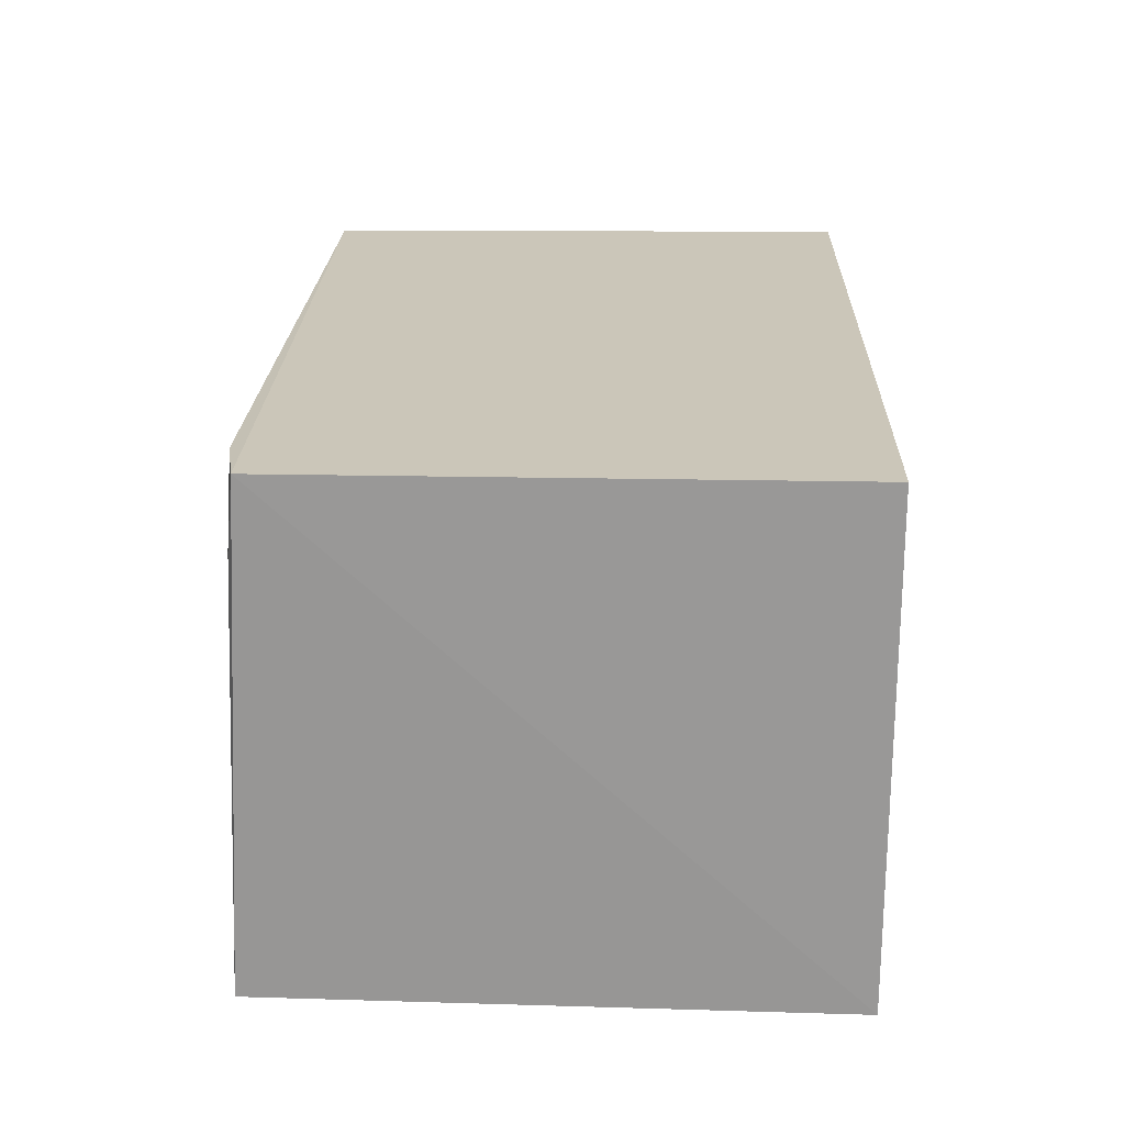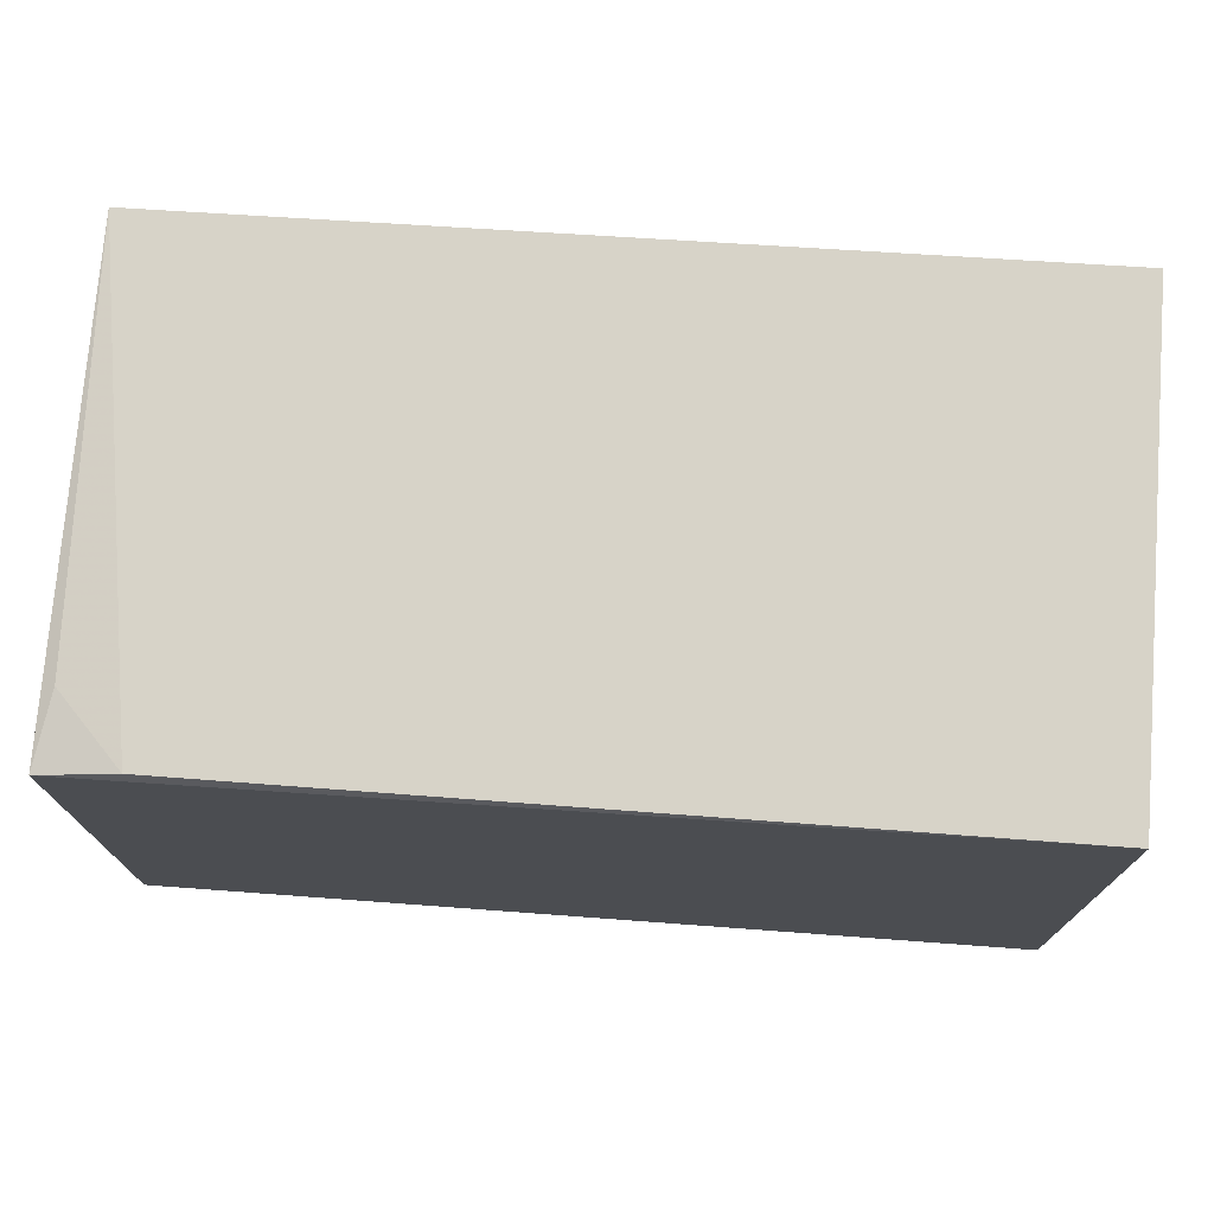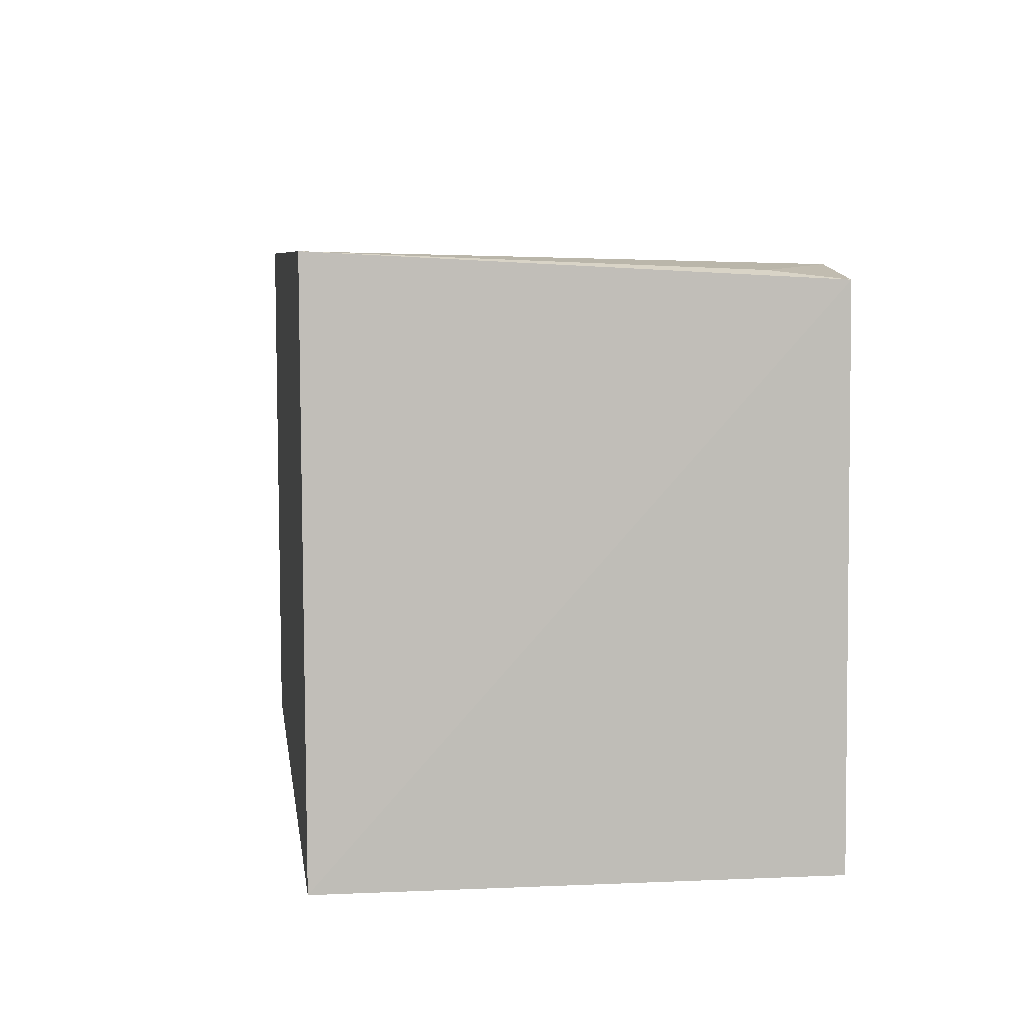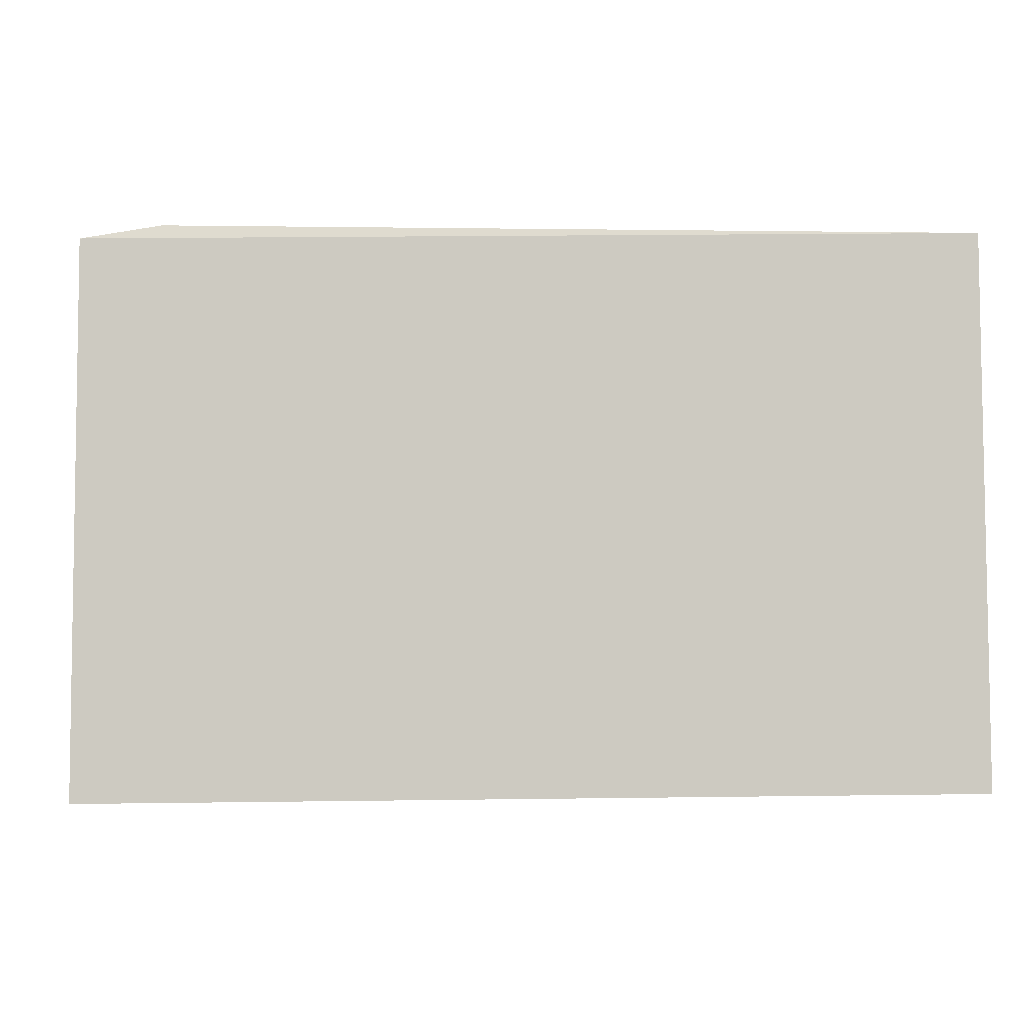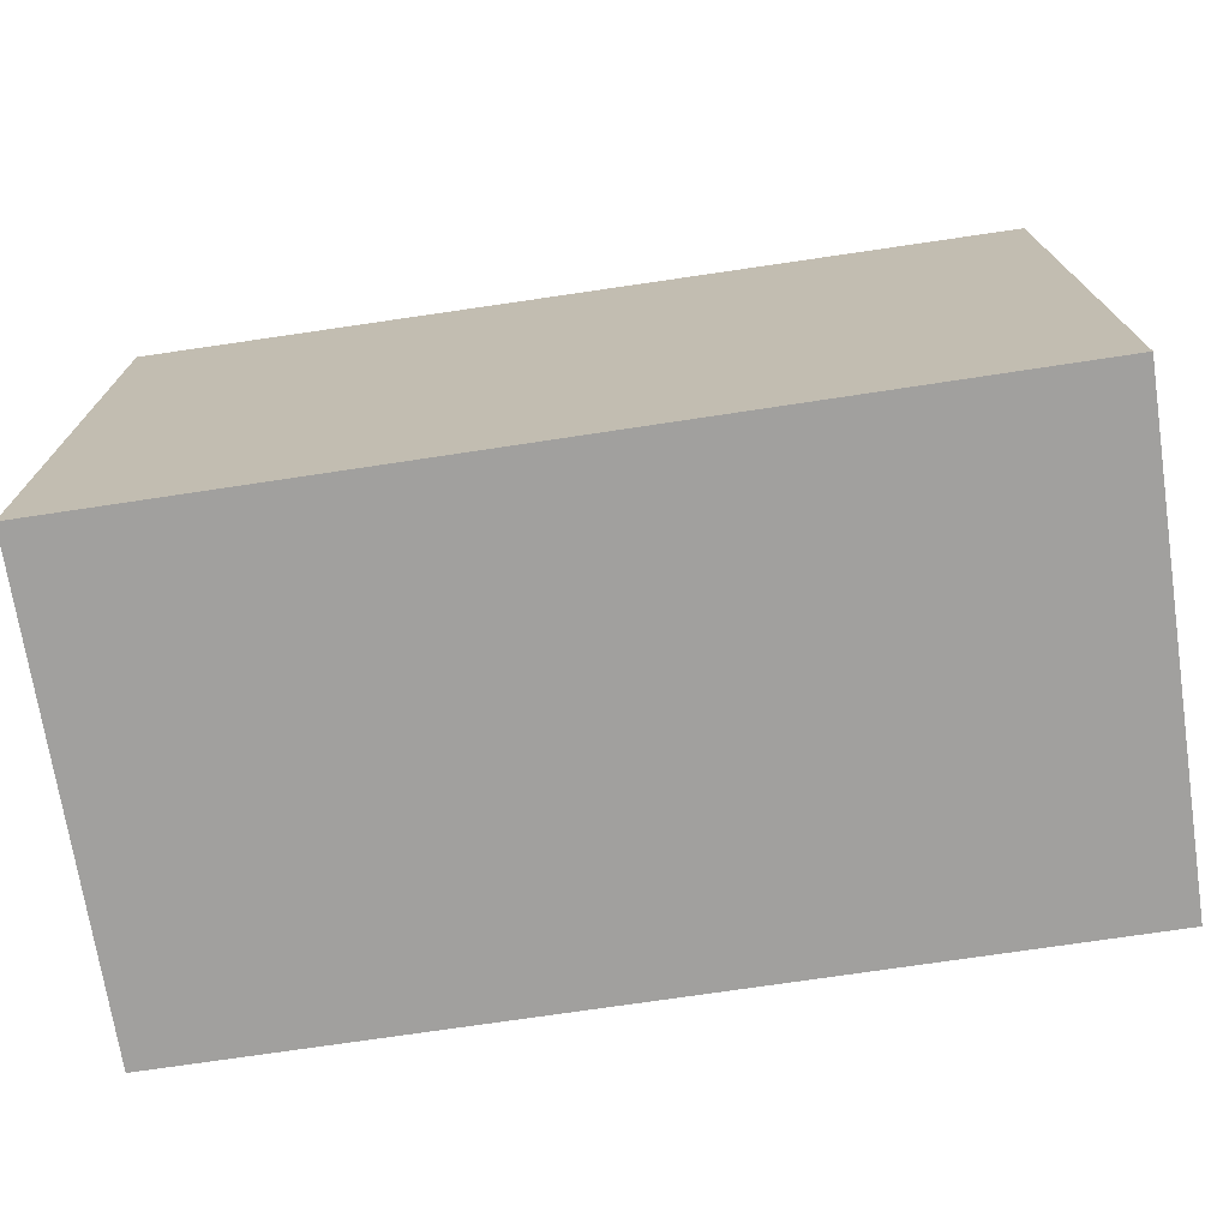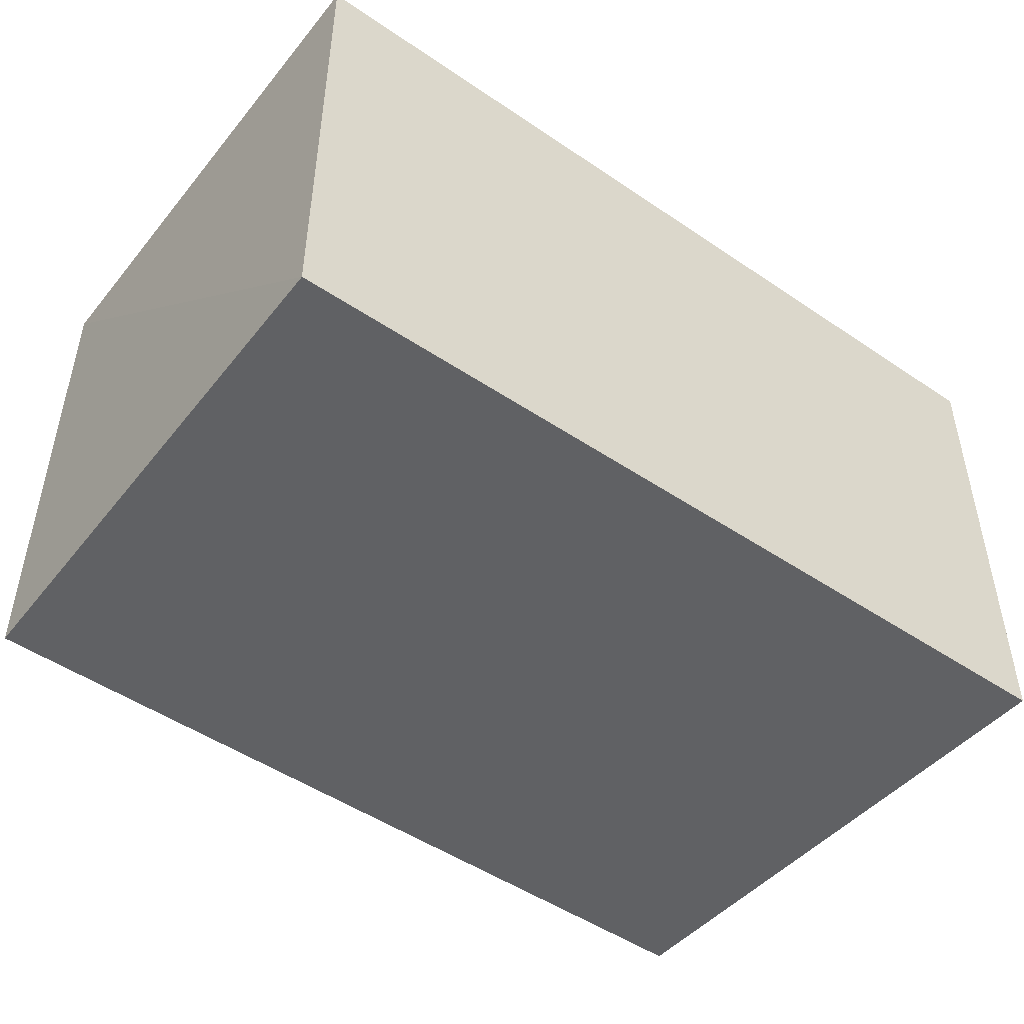
<metadata>
{"format":"obj","ext":"obj","renderer":"f3d","projection":"perspective","resolution":1024,"background":"white","views":[{"elev":20.9,"azim":-87.7,"up":"+Z"},{"elev":74.4,"azim":4.2,"up":"+Y"},{"elev":5.6,"azim":-97.7,"up":"+Y"},{"elev":-2.9,"azim":-7.2,"up":"+Y"},{"elev":-71.8,"azim":-171.4,"up":"+Y"},{"elev":-46.8,"azim":-37.5,"up":"+Z"}]}
</metadata>
<code>
v 0.08334 -0.001352 0.007576
v 0.08334 -0.001352 -0.09848
v 0.08208 0.1255 -0.09905
v -0.1127 0.1159 0.007186
v -0.1136 -0.001352 -0.09848
v 0.0818 0.1216 0.006966
v -0.1136 -0.001352 0.007576
v -0.1113 0.121 -0.09901
v -0.09579 0.1192 0.006361
v -0.1099 0.1178 -0.008735
f 1 2 3
f 5 2 1
f 5 3 2
f 6 1 3
f 6 4 1
f 7 5 1
f 7 1 4
f 7 4 5
f 8 5 4
f 8 3 5
f 9 6 3
f 9 3 8
f 9 4 6
f 10 9 8
f 10 8 4
f 10 4 9

</code>
